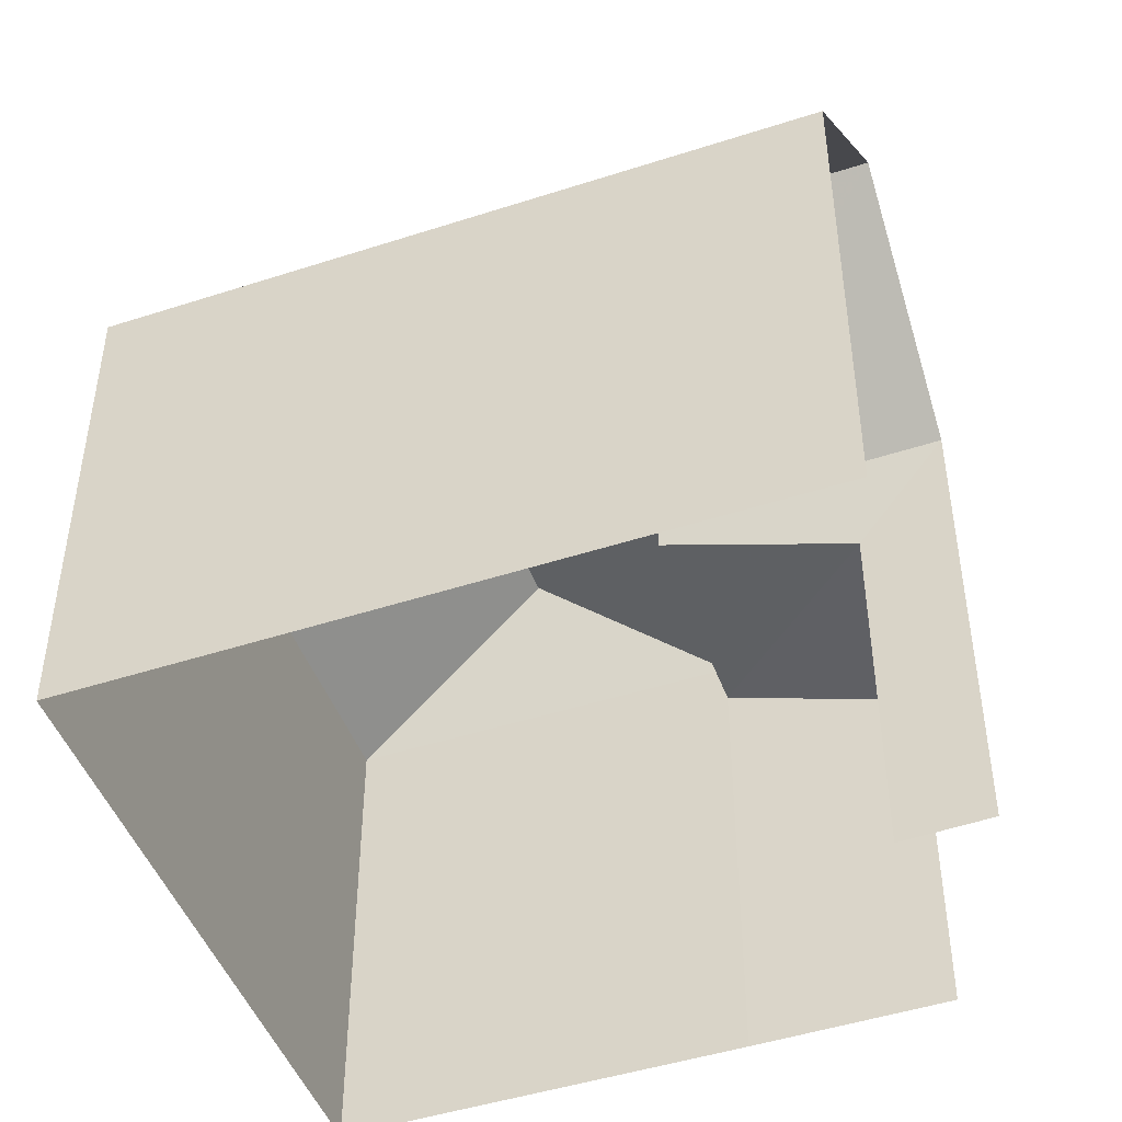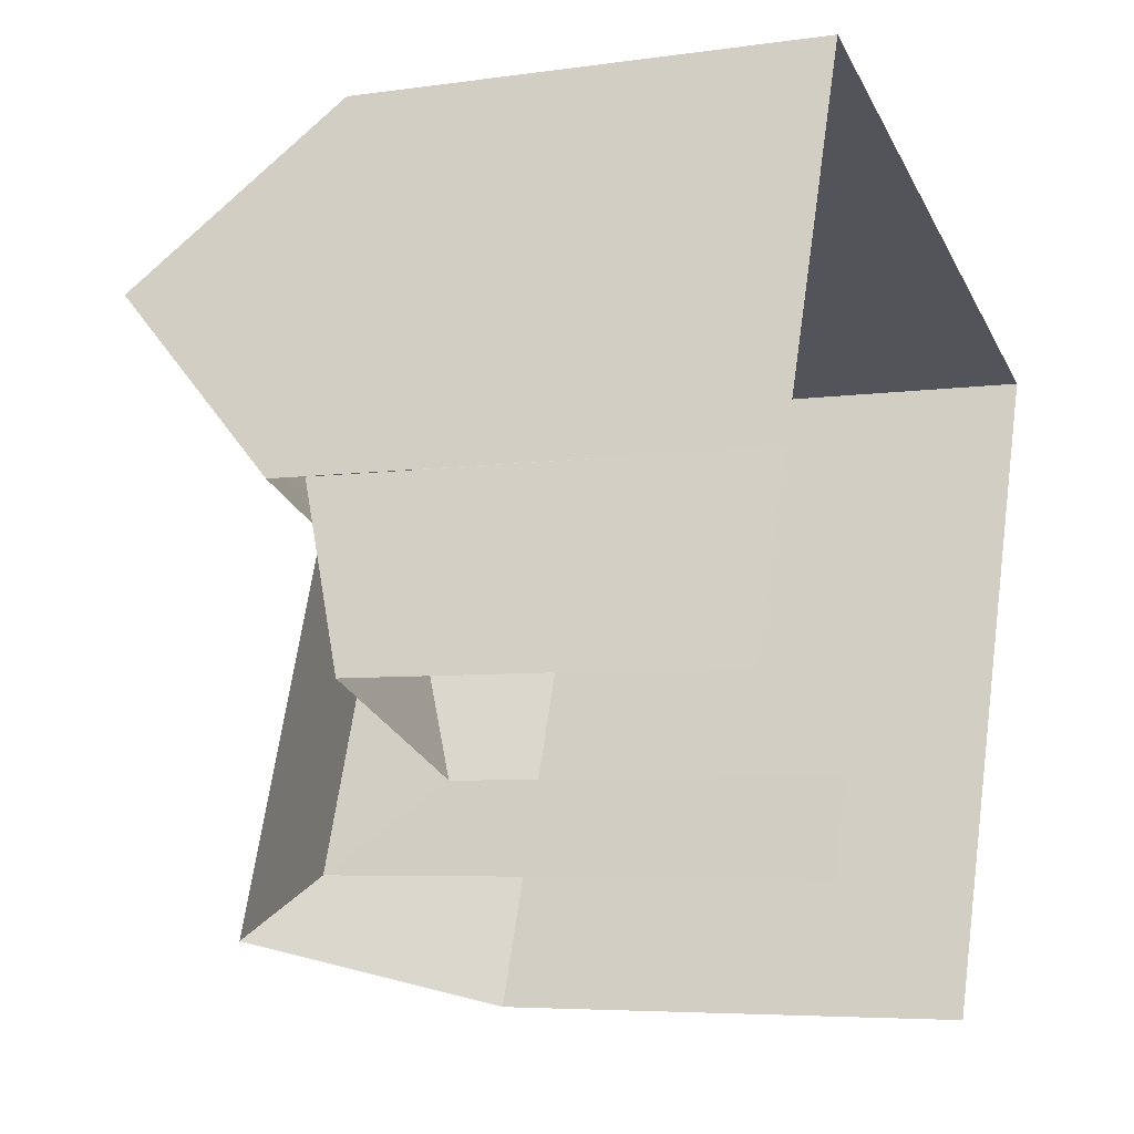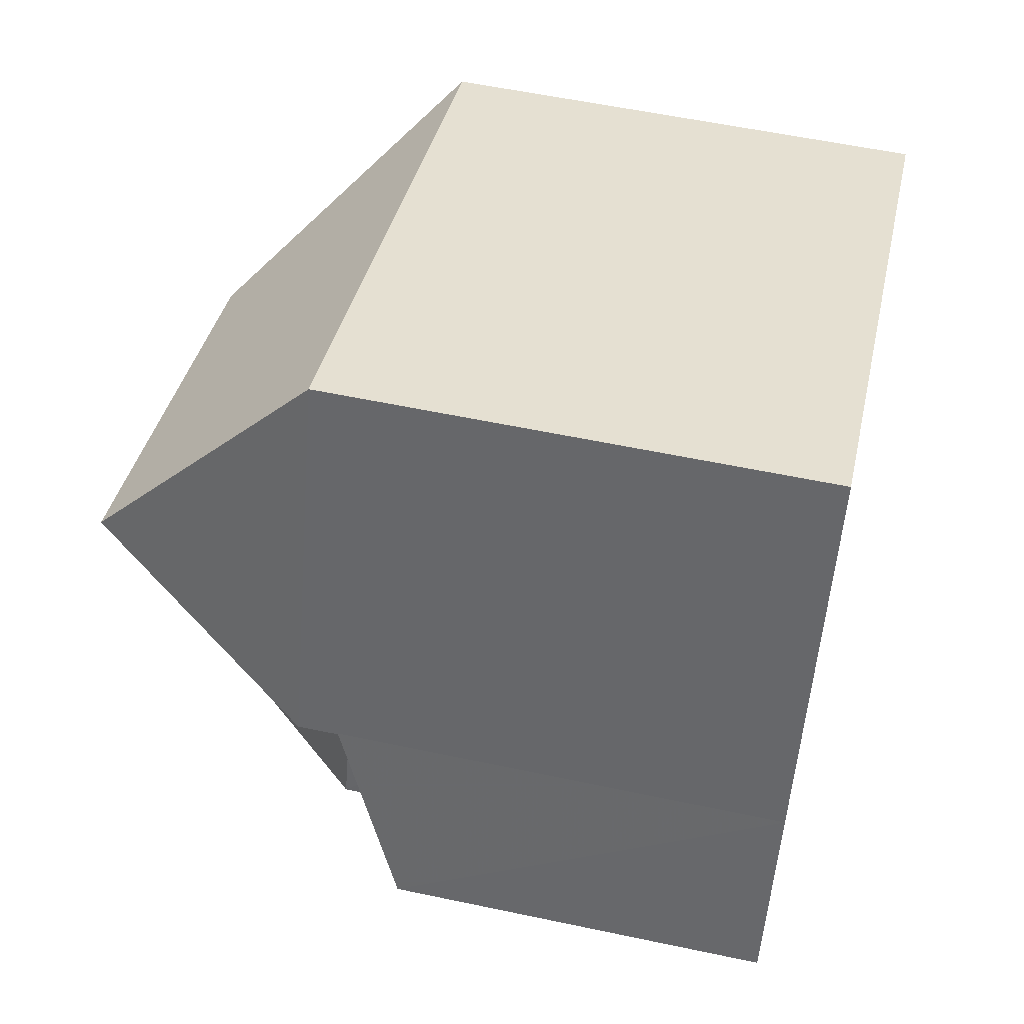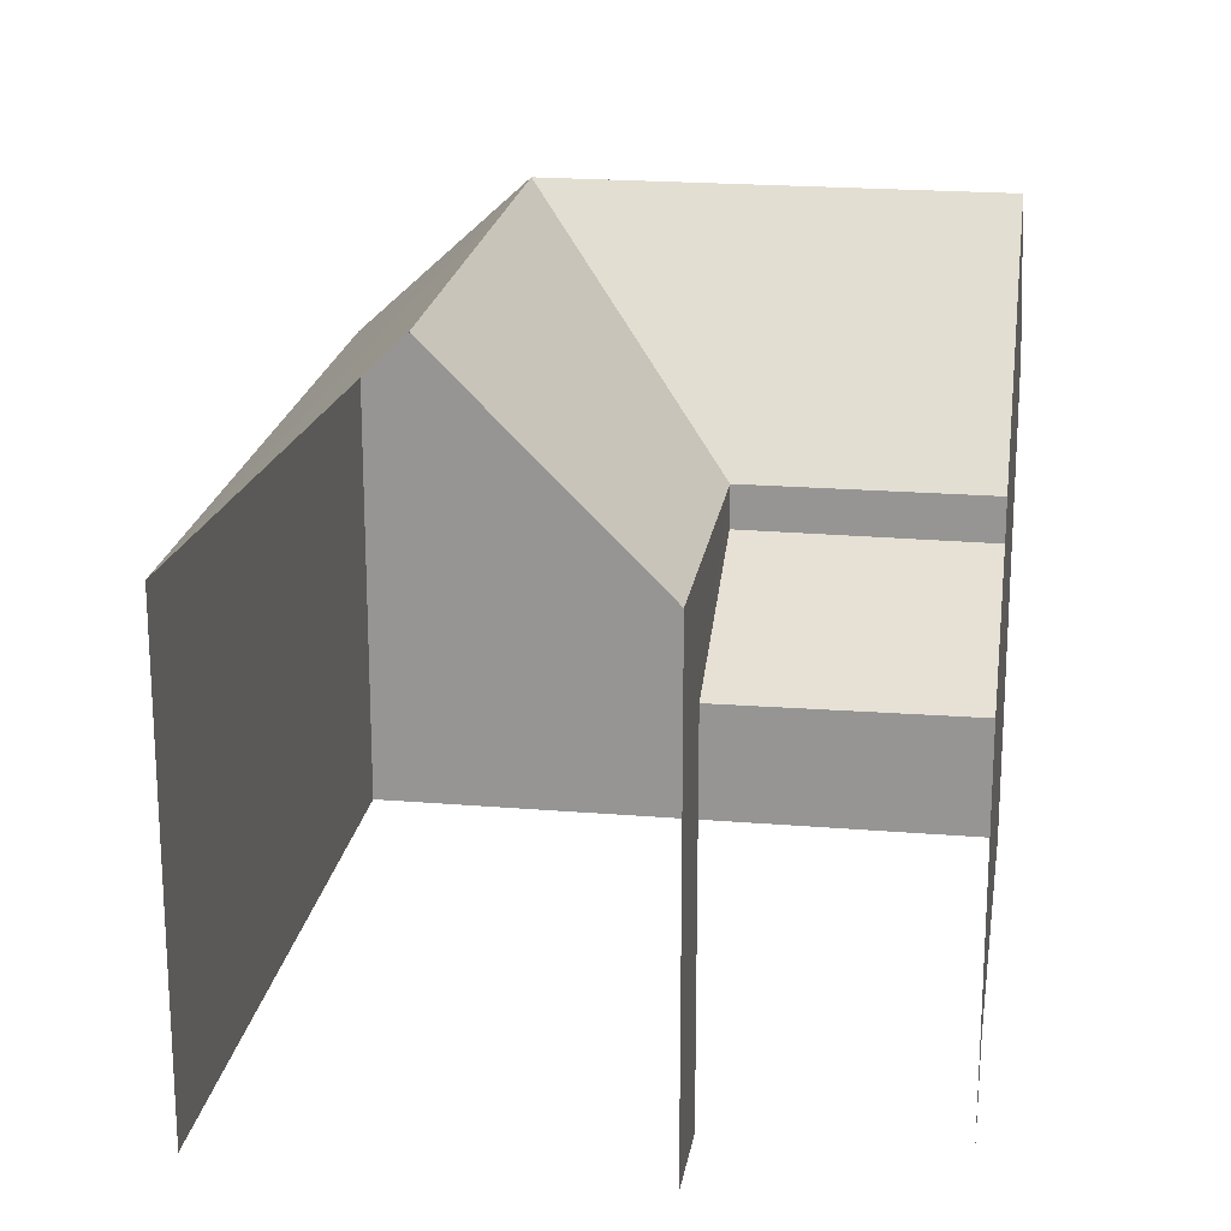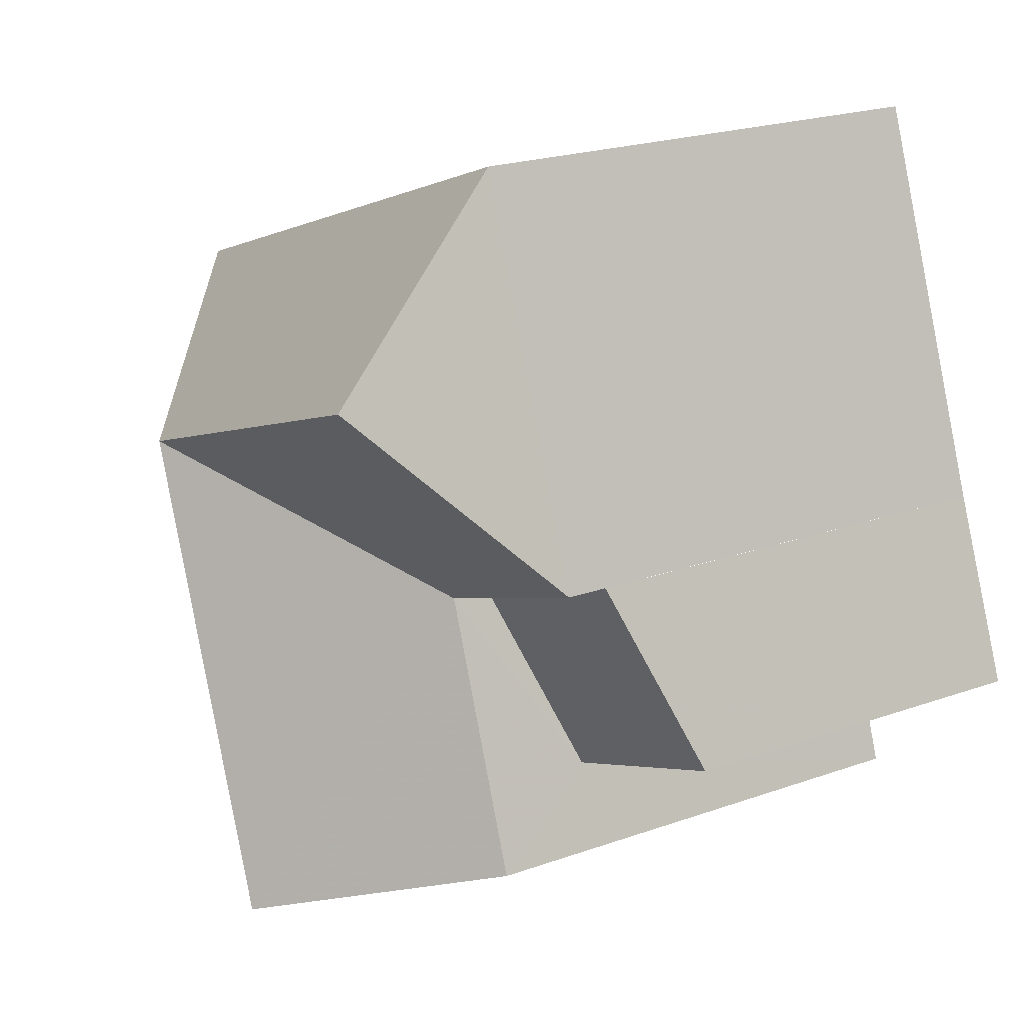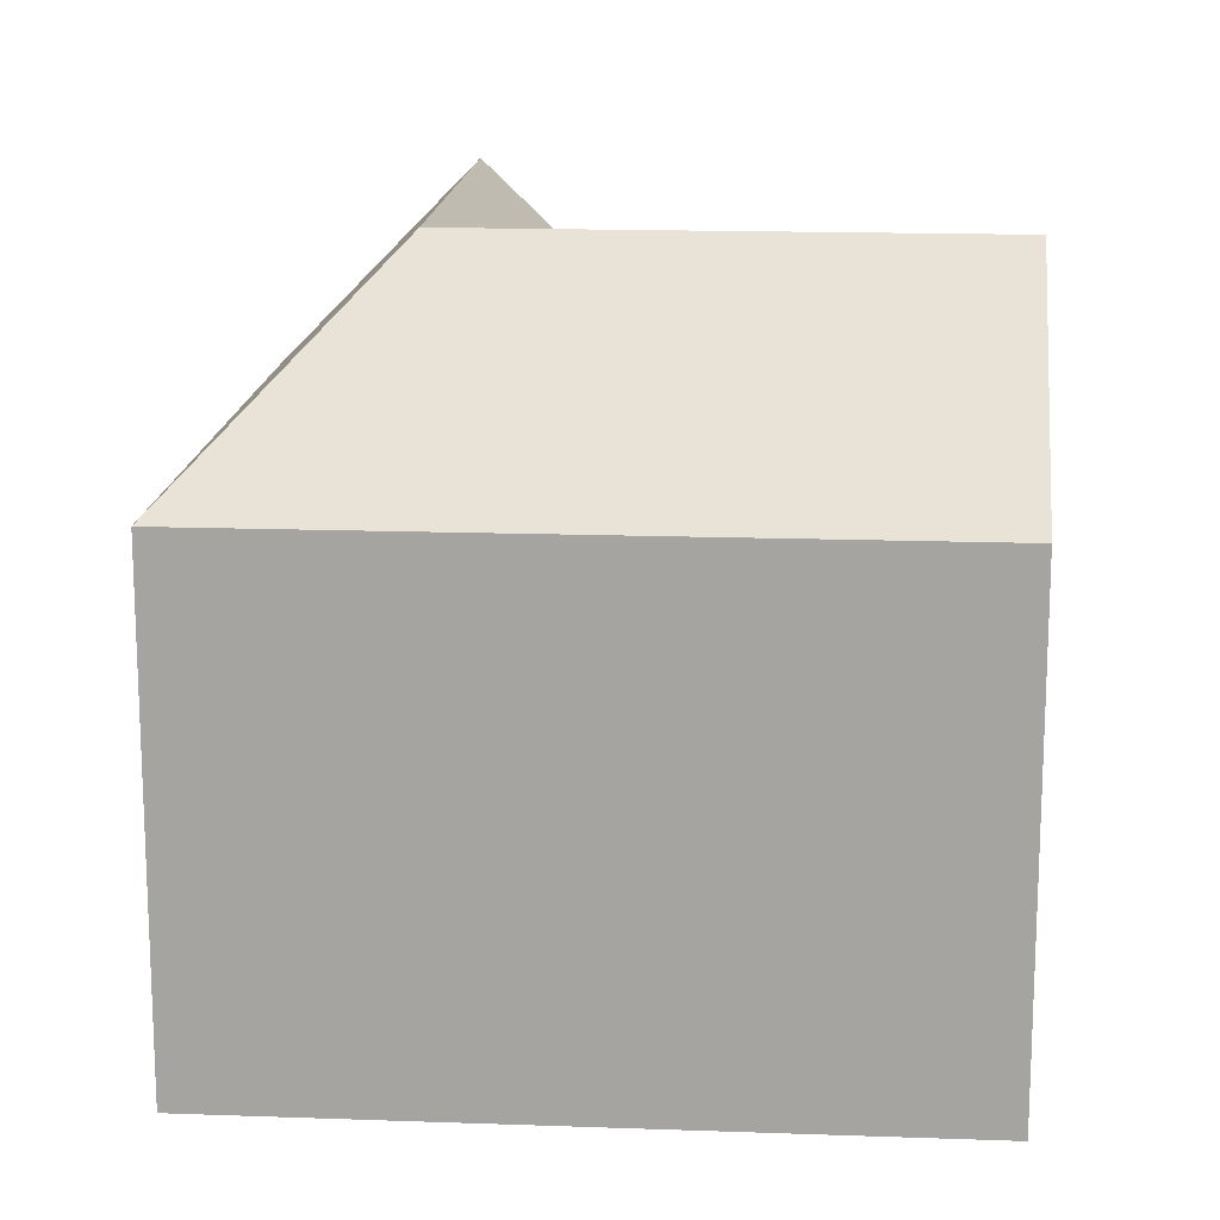
<metadata>
{"format":"obj","ext":"obj","renderer":"f3d","projection":"perspective","resolution":1024,"background":"white","views":[{"elev":-47.3,"azim":-49.6,"up":"+Z"},{"elev":-5.7,"azim":114.3,"up":"+Y"},{"elev":56.9,"azim":102.5,"up":"+Y"},{"elev":20.8,"azim":28.8,"up":"+Z"},{"elev":21.5,"azim":57.7,"up":"+Y"},{"elev":15.9,"azim":-65.4,"up":"+Z"}]}
</metadata>
<code>
v -2.255e+05 -1.282e+05 11.78
v -2.254e+05 -1.282e+05 11.78
v -2.254e+05 -1.282e+05 11.78
v -2.254e+05 -1.282e+05 11.78
v -2.254e+05 -1.282e+05 11.78
v -2.254e+05 -1.282e+05 11.78
v -2.254e+05 -1.282e+05 11.78
v -2.254e+05 -1.282e+05 17.64
v -2.254e+05 -1.282e+05 17.64
v -2.254e+05 -1.282e+05 20.04
v -2.254e+05 -1.282e+05 20.04
v -2.254e+05 -1.282e+05 16.3
v -2.254e+05 -1.282e+05 17.16
v -2.254e+05 -1.282e+05 17.17
v -2.254e+05 -1.282e+05 16.3
v -2.254e+05 -1.282e+05 17.64
v -2.255e+05 -1.282e+05 17.64
v -2.254e+05 -1.282e+05 17.64
v -2.254e+05 -1.282e+05 20.04
v -2.254e+05 -1.282e+05 17.64
f 1 2 3
f 3 2 4
f 1 5 6
f 2 6 7
f 1 6 2
f 12 7 15
f 12 2 7
f 6 9 13
f 13 9 14
f 9 8 14
f 3 4 18
f 18 20 19
f 18 4 20
f 8 9 10
f 11 8 10
f 12 13 14
f 12 15 13
f 16 17 11
f 10 16 11
f 11 18 19
f 11 17 18
f 19 8 11
f 19 20 8
f 4 12 20
f 20 12 8
f 4 2 12
f 8 12 14
f 6 5 9
f 9 16 10
f 9 5 16
f 18 1 3
f 18 17 1
f 16 5 1
f 17 16 1
f 6 15 7
f 6 13 15

</code>
